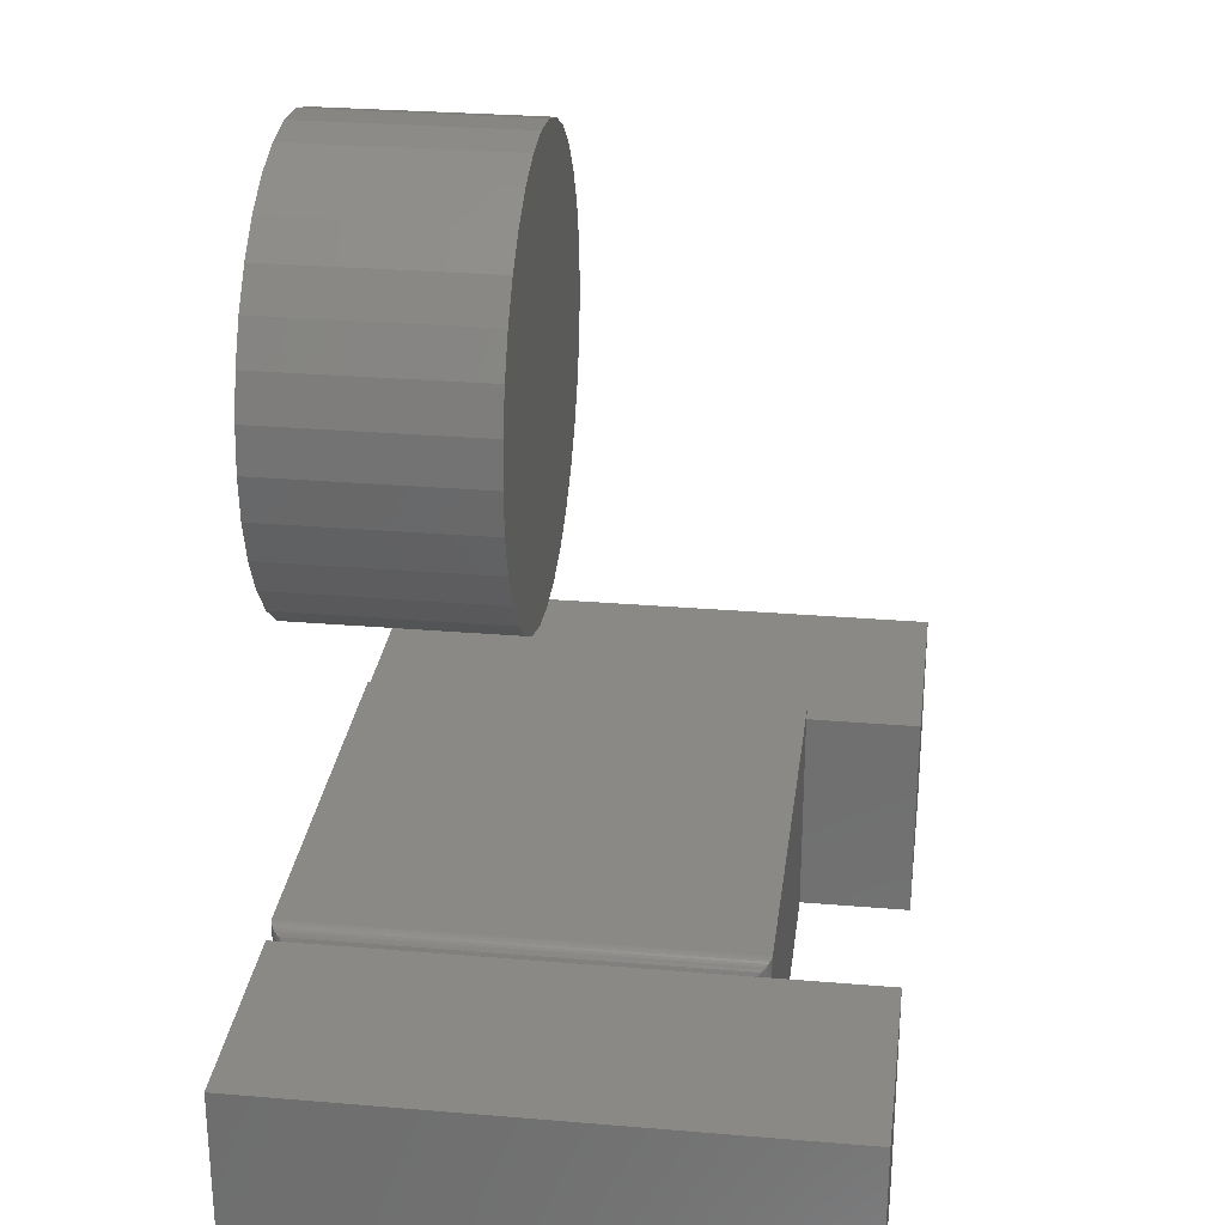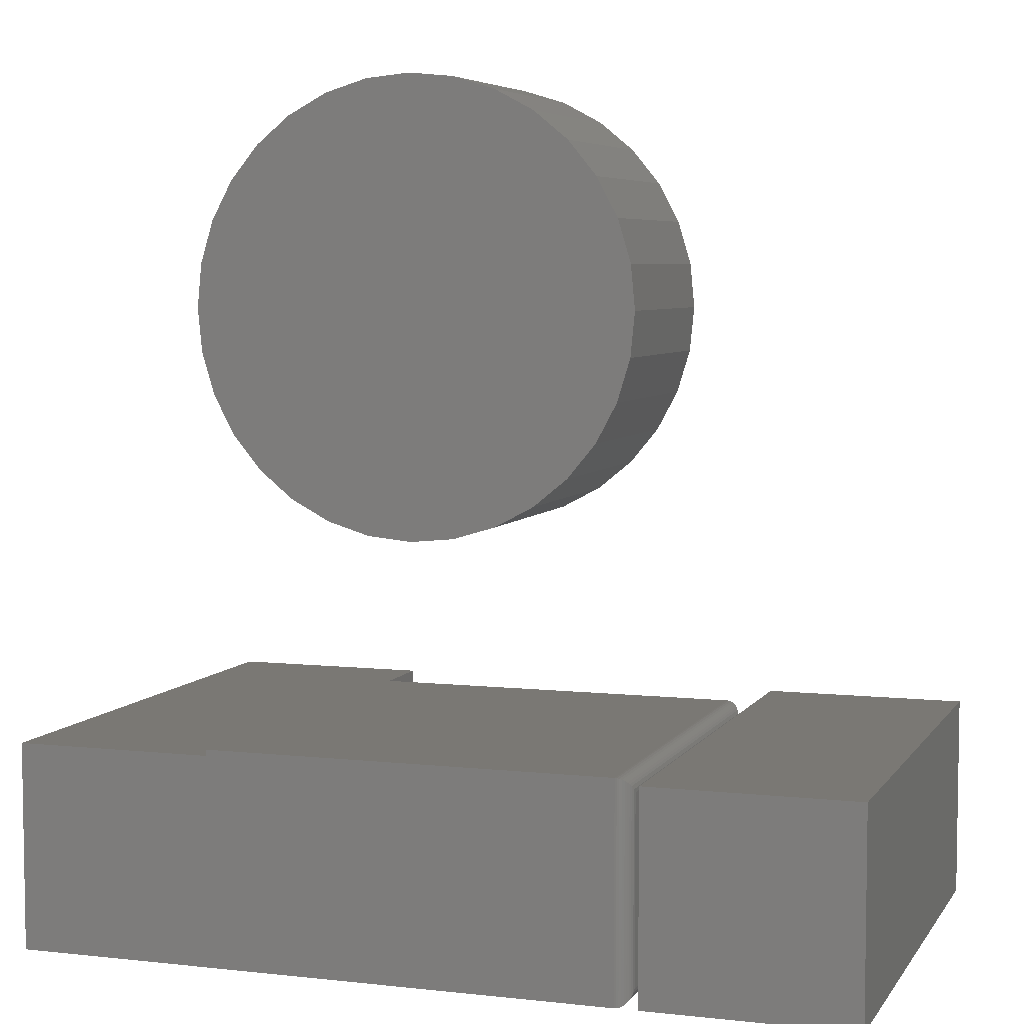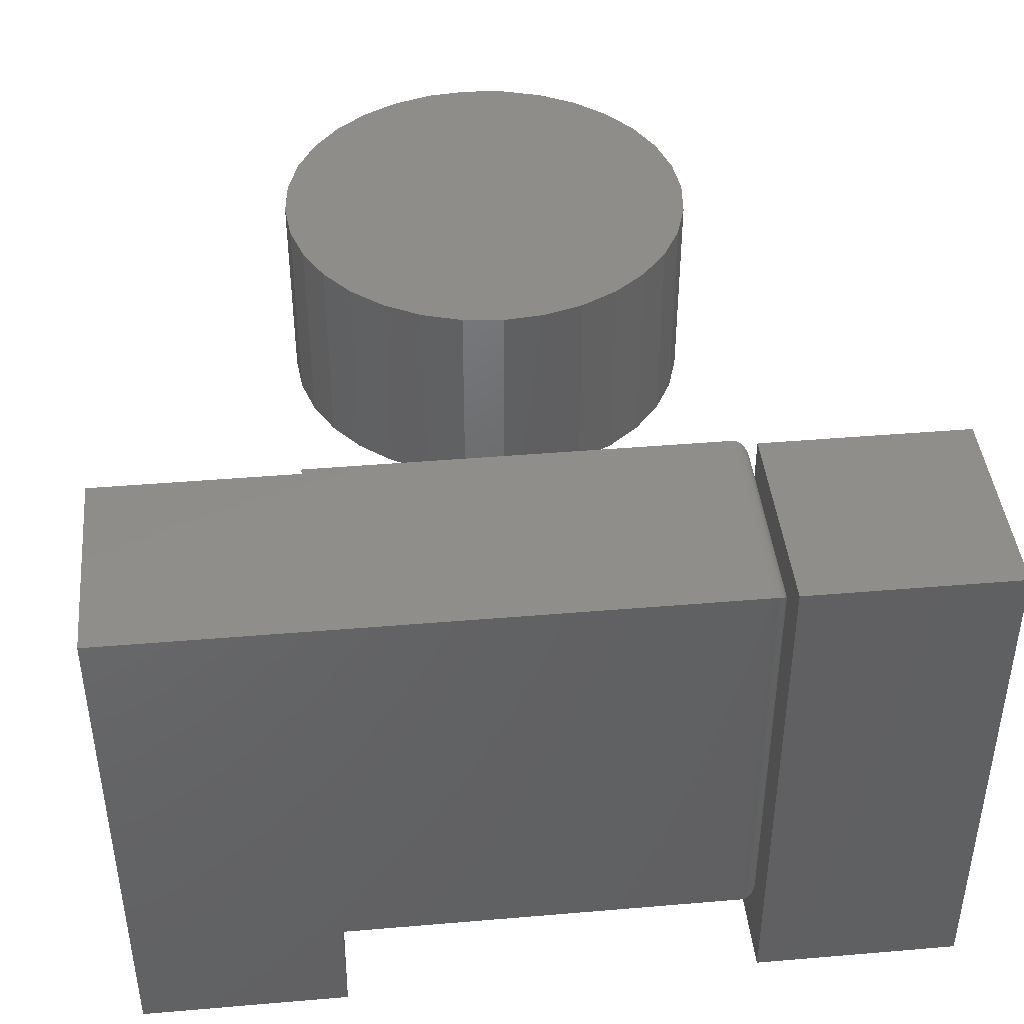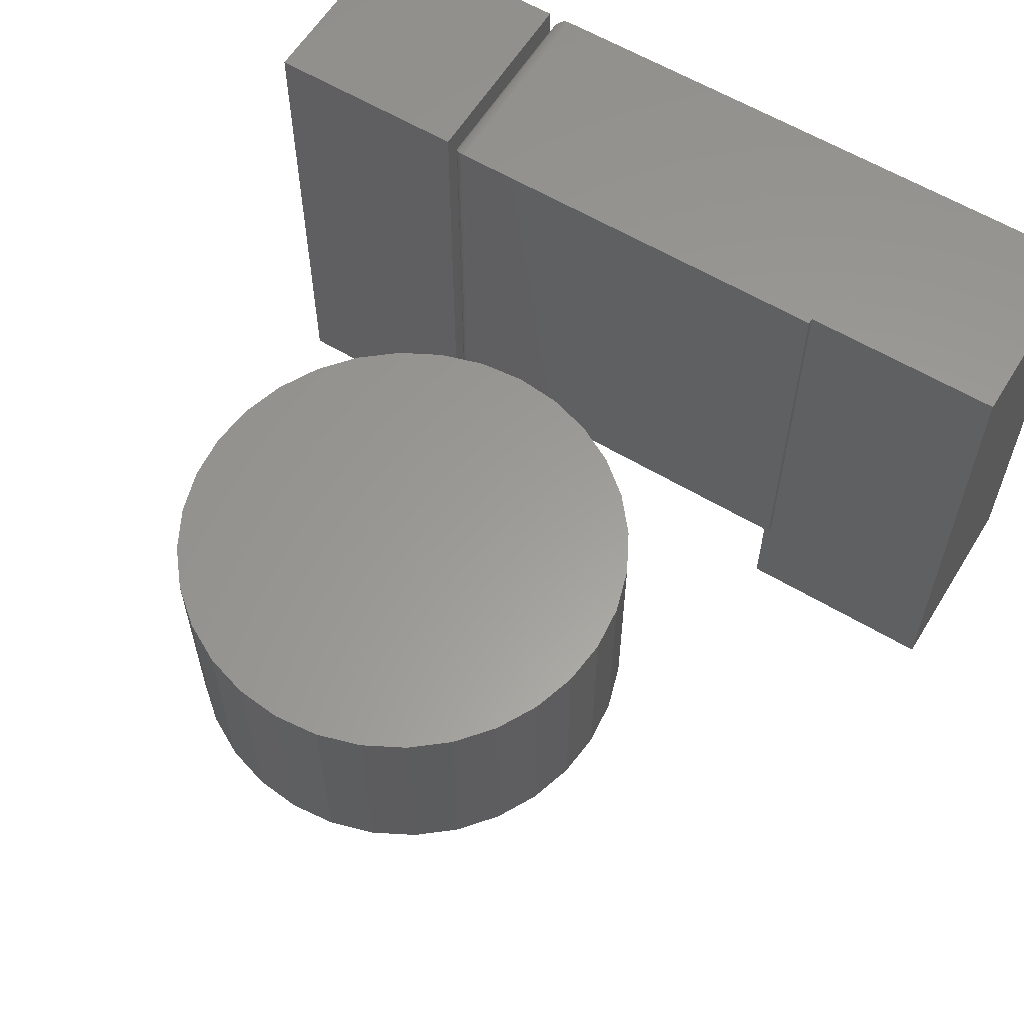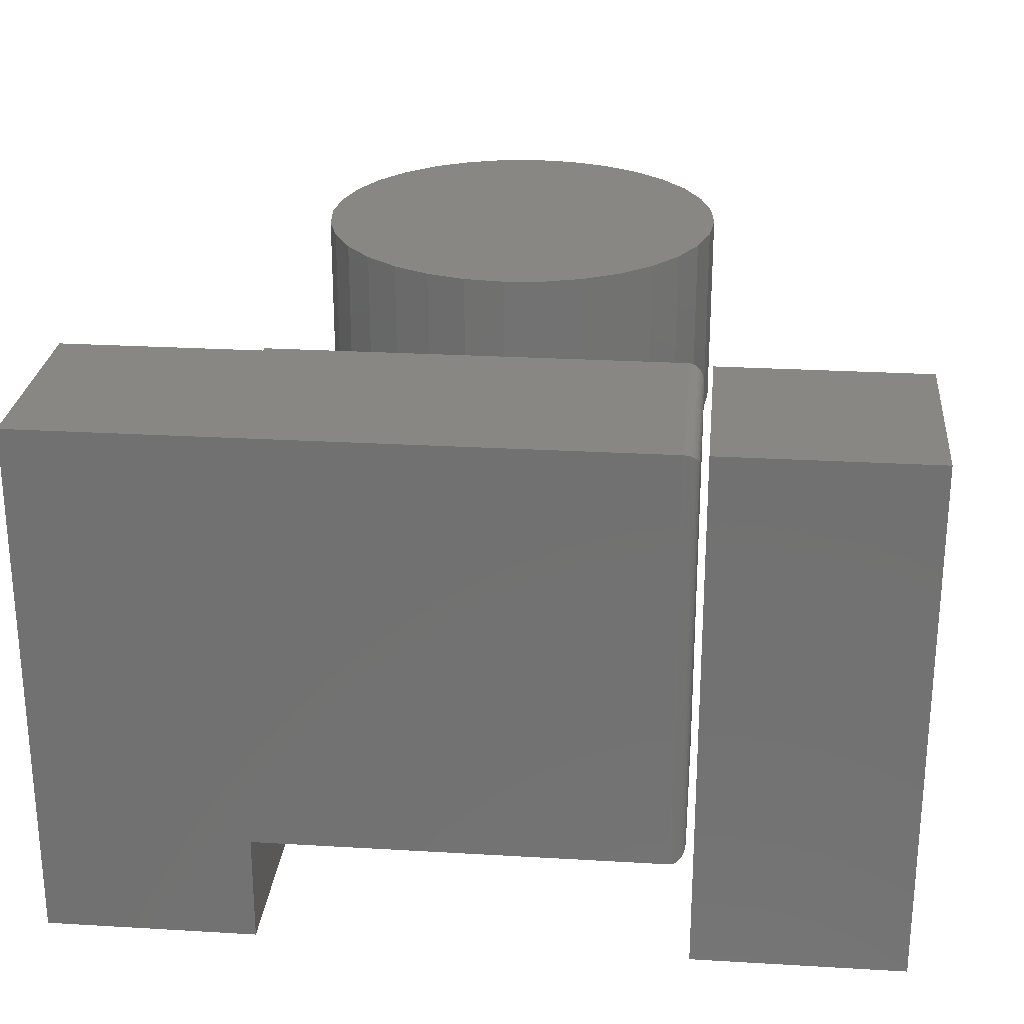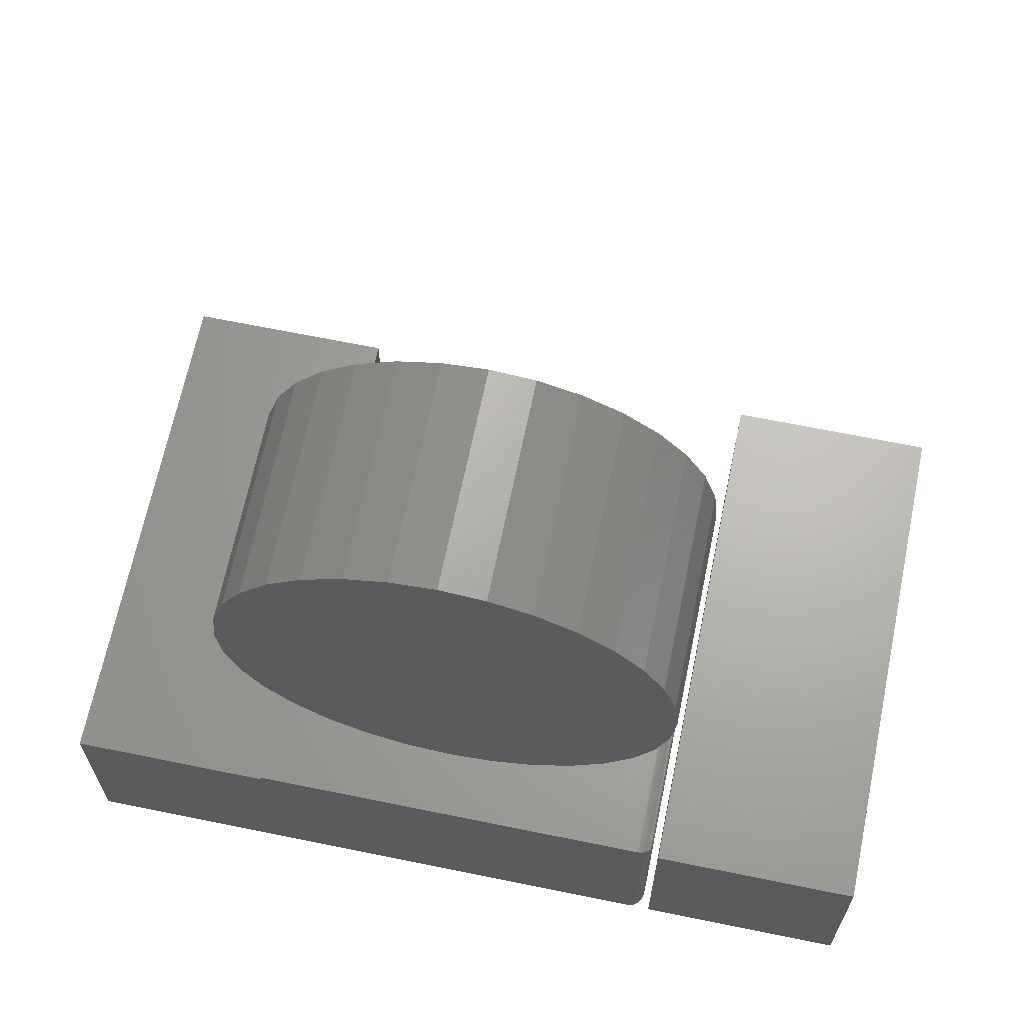
<metadata>
{"format":"stl","ext":"stl","renderer":"f3d","projection":"perspective","resolution":1024,"background":"white","views":[{"elev":28.3,"azim":-82.7,"up":"+Z"},{"elev":5.7,"azim":-161.2,"up":"+Z"},{"elev":42.4,"azim":174.2,"up":"+Y"},{"elev":60.1,"azim":31.5,"up":"+Y"},{"elev":25.6,"azim":-174.6,"up":"+Y"},{"elev":66.1,"azim":-168.4,"up":"+Z"}]}
</metadata>
<code>
# stl→obj: 124 verts, 236 faces
v -0.4297 -0.5391 -0.3203
v -0.2188 -0.5391 -0.3203
v -0.4297 -0.5391 -0.1094
v -0.2188 -0.5391 -0.1094
v -0.4297 0 -0.3203
v -0.4297 1.171e-17 -0.1094
v -0.2188 1.171e-17 -0.3203
v -0.2188 2.342e-17 -0.1094
v 0.4219 -0.5391 -0.3203
v 0.2109 -0.5391 -0.3203
v 0.4219 3.513e-17 -0.3203
v 0.2109 -0.4297 -0.3203
v -0.1953 8.674e-19 -0.3203
v -0.1953 -0.4297 -0.3203
v 0.2188 3.556e-17 -0.1094
v 0.4219 4.684e-17 -0.1094
v -0.1953 1.292e-17 -0.1032
v 0.2188 3.59e-17 -0.1032
v 0.4219 -0.5391 -0.1094
v -0.2109 -0.4141 -0.3047
v -0.2105 -0.01195 -0.3084
v -0.2105 -0.4177 -0.3084
v -0.2109 -0.01562 -0.3047
v -0.2021 -0.001535 -0.3188
v -0.2043 -0.4269 -0.3175
v -0.2043 -0.002811 -0.3175
v -0.2062 -0.4253 -0.3159
v -0.2062 -0.004419 -0.3159
v -0.2079 -0.4234 -0.314
v -0.2079 -0.006313 -0.314
v -0.2092 -0.4213 -0.3119
v -0.2092 -0.008436 -0.3119
v -0.1972 -0.0001198 -0.3202
v -0.1972 -0.4296 -0.3202
v -0.1997 -0.0006303 -0.3197
v -0.1997 -0.4291 -0.3197
v -0.2021 -0.4282 -0.3188
v -0.2109 -0.01562 -0.1188
v -0.2109 -0.4141 -0.1188
v -0.2105 -0.01195 -0.1152
v -0.2021 -0.001535 -0.1047
v -0.2043 -0.002811 -0.106
v -0.2062 -0.004419 -0.1076
v -0.2079 -0.006313 -0.1095
v -0.2092 -0.008436 -0.1116
v -0.1972 -0.0001198 -0.1033
v -0.1997 -0.0006303 -0.1038
v -0.2105 -0.4177 -0.1152
v -0.2092 -0.4213 -0.1116
v -0.2079 -0.4234 -0.1095
v -0.2062 -0.4253 -0.1076
v -0.2043 -0.4269 -0.106
v -0.1953 -0.4297 -0.1032
v -0.1972 -0.4296 -0.1033
v -0.1997 -0.4291 -0.1038
v -0.2021 -0.4282 -0.1047
v 0.2109 -0.5391 -0.1094
v 0.2188 -0.4297 -0.1094
v 0.2109 -0.4297 -0.1094
v 0.2188 -0.4297 -0.1032
v -0.03783 -0.2109 0.5378
v 0.04688 -0.2109 0.5378
v 0.004523 -0.2109 0.5419
v -0.07856 -0.2109 0.5254
v 0.08761 -0.2109 0.5254
v 0.08761 -0.2109 0.1243
v -0.03783 -0.2109 0.1119
v 0.04688 -0.2109 0.1119
v 0.004523 -0.2109 0.1077
v 0.1251 -0.2109 0.5054
v -0.1161 -0.2109 0.5054
v 0.158 -0.2109 0.4784
v -0.149 -0.2109 0.4784
v 0.185 -0.2109 0.4455
v -0.176 -0.2109 0.4455
v 0.2051 -0.2109 0.4079
v -0.1961 -0.2109 0.4079
v 0.2175 -0.2109 0.3672
v -0.2084 -0.2109 0.3672
v 0.2216 -0.2109 0.3248
v -0.2126 -0.2109 0.3248
v 0.2175 -0.2109 0.2825
v -0.2084 -0.2109 0.2825
v 0.2051 -0.2109 0.2418
v -0.1961 -0.2109 0.2418
v 0.185 -0.2109 0.2042
v -0.176 -0.2109 0.2042
v 0.158 -0.2109 0.1713
v -0.149 -0.2109 0.1713
v 0.1251 -0.2109 0.1443
v -0.1161 -0.2109 0.1443
v -0.07856 -0.2109 0.1243
v 0.004523 5.369e-17 0.5419
v 0.04688 5.58e-17 0.5378
v -0.03783 5.11e-17 0.5378
v -0.07856 4.816e-17 0.5254
v 0.08761 5.738e-17 0.5254
v 0.04688 3.216e-17 0.1119
v -0.03783 2.746e-17 0.1119
v 0.08761 3.511e-17 0.1243
v 0.004523 2.958e-17 0.1077
v -0.07856 2.589e-17 0.1243
v -0.1161 2.492e-17 0.1443
v 0.1251 3.831e-17 0.1443
v -0.149 2.459e-17 0.1713
v 0.158 4.163e-17 0.1713
v -0.176 2.492e-17 0.2042
v 0.185 4.496e-17 0.2042
v -0.1961 2.589e-17 0.2418
v 0.2051 4.816e-17 0.2418
v -0.2084 2.746e-17 0.2825
v 0.2175 5.11e-17 0.2825
v -0.2126 2.958e-17 0.3248
v 0.2216 5.369e-17 0.3248
v -0.2084 3.216e-17 0.3672
v 0.2175 5.58e-17 0.3672
v -0.1961 3.511e-17 0.4079
v 0.2051 5.738e-17 0.4079
v -0.176 3.831e-17 0.4455
v 0.185 5.835e-17 0.4455
v -0.149 4.163e-17 0.4784
v 0.158 5.868e-17 0.4784
v -0.1161 4.496e-17 0.5054
v 0.1251 5.835e-17 0.5054
f 1 2 3
f 3 2 4
f 5 6 7
f 7 6 8
f 6 5 3
f 3 5 1
f 8 6 4
f 4 6 3
f 7 8 2
f 2 8 4
f 5 7 1
f 1 7 2
f 9 10 11
f 11 10 12
f 11 12 13
f 13 12 14
f 15 16 11
f 15 11 13
f 15 13 17
f 15 17 18
f 11 16 9
f 9 16 19
f 20 21 22
f 20 23 21
f 24 25 26
f 26 25 27
f 26 27 28
f 28 27 29
f 28 29 30
f 30 29 31
f 30 31 32
f 32 31 22
f 32 22 21
f 13 14 33
f 33 14 34
f 33 34 35
f 35 34 36
f 35 36 24
f 24 36 37
f 24 37 25
f 38 23 39
f 39 23 20
f 23 40 21
f 23 38 40
f 41 26 42
f 42 26 28
f 42 28 43
f 43 28 30
f 43 30 44
f 44 30 32
f 44 32 45
f 45 32 21
f 45 21 40
f 17 13 46
f 46 13 33
f 46 33 47
f 47 33 35
f 47 35 41
f 41 35 24
f 41 24 26
f 39 22 48
f 39 20 22
f 48 22 31
f 48 31 49
f 49 31 29
f 49 29 50
f 50 29 27
f 50 27 51
f 51 27 25
f 51 25 52
f 52 25 37
f 14 53 34
f 34 53 54
f 34 54 36
f 36 54 55
f 36 55 37
f 37 55 56
f 37 56 52
f 57 58 59
f 16 15 19
f 19 15 58
f 19 58 57
f 59 12 57
f 57 12 10
f 15 18 58
f 58 18 60
f 60 59 58
f 14 12 53
f 53 12 59
f 53 59 60
f 10 9 57
f 57 9 19
f 18 17 60
f 60 17 53
f 38 48 40
f 38 39 48
f 40 48 49
f 40 49 45
f 45 49 50
f 45 50 44
f 44 50 51
f 44 51 43
f 43 51 52
f 43 52 42
f 42 52 56
f 53 17 54
f 54 17 46
f 54 46 55
f 55 46 47
f 55 47 56
f 56 47 41
f 56 41 42
f 61 62 63
f 62 61 64
f 62 64 65
f 66 67 68
f 68 67 69
f 65 64 70
f 70 64 71
f 70 71 72
f 72 71 73
f 72 73 74
f 74 73 75
f 74 75 76
f 76 75 77
f 76 77 78
f 78 77 79
f 78 79 80
f 80 79 81
f 80 81 82
f 82 81 83
f 82 83 84
f 84 83 85
f 84 85 86
f 86 85 87
f 86 87 88
f 88 87 89
f 88 89 90
f 90 89 91
f 90 91 66
f 66 91 92
f 66 92 67
f 93 94 95
f 96 95 94
f 97 96 94
f 98 99 100
f 101 99 98
f 99 102 100
f 100 102 103
f 100 103 104
f 104 103 105
f 104 105 106
f 106 105 107
f 106 107 108
f 108 107 109
f 108 109 110
f 110 109 111
f 110 111 112
f 112 111 113
f 112 113 114
f 114 113 115
f 114 115 116
f 116 115 117
f 116 117 118
f 118 117 119
f 118 119 120
f 120 119 121
f 120 121 122
f 122 121 123
f 122 123 124
f 124 123 96
f 124 96 97
f 114 80 112
f 112 80 82
f 112 82 110
f 110 82 84
f 110 84 108
f 108 84 86
f 108 86 106
f 106 86 88
f 106 88 104
f 104 88 90
f 104 90 100
f 100 90 66
f 100 66 98
f 98 66 68
f 98 68 101
f 101 68 69
f 101 69 99
f 99 69 67
f 99 67 102
f 102 67 92
f 102 92 103
f 103 92 91
f 103 91 105
f 105 91 89
f 105 89 107
f 107 89 87
f 107 87 109
f 109 87 85
f 109 85 111
f 111 85 83
f 111 83 113
f 113 83 81
f 113 81 115
f 115 81 79
f 115 79 117
f 117 79 77
f 117 77 119
f 119 77 75
f 119 75 121
f 121 75 73
f 121 73 123
f 123 73 71
f 123 71 96
f 96 71 64
f 96 64 95
f 95 64 61
f 95 61 93
f 93 61 63
f 93 63 94
f 94 63 62
f 94 62 97
f 97 62 65
f 97 65 124
f 124 65 70
f 124 70 122
f 122 70 72
f 122 72 120
f 120 72 74
f 120 74 118
f 118 74 76
f 118 76 116
f 116 76 78
f 116 78 114
f 114 78 80

</code>
